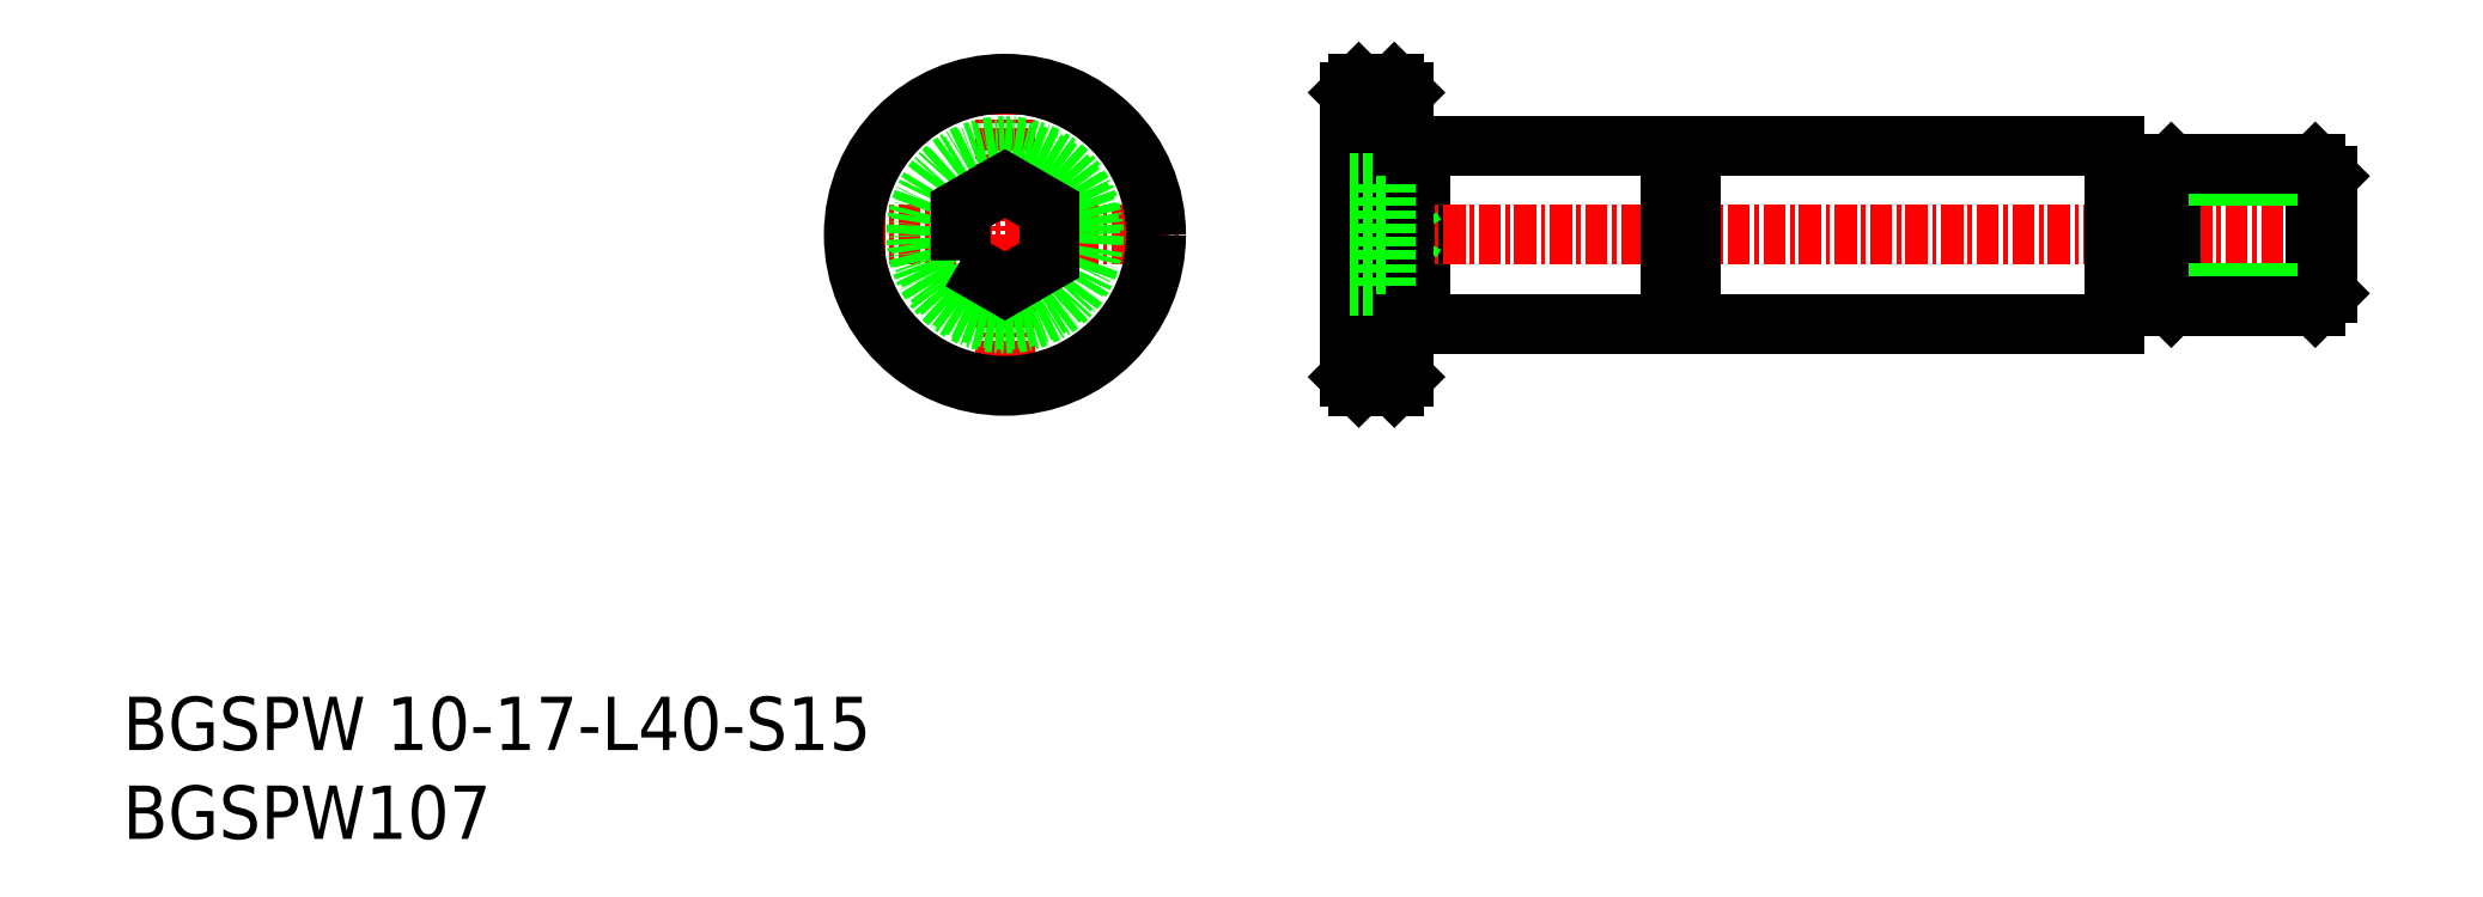
<metadata>
{"format":"dxf","ext":"dxf","renderer":"ezdxf+matplotlib","layout":"modelspace","background":"white","min_lineweight":24,"dpi":150}
</metadata>
<code>
0
SECTION
2
ENTITIES
0
TEXT
8
0
10
44.78
20
37.3
30
0
40
3
1
BGSPW107
11
44.78
21
38.8
31
0
73
     2
0
TEXT
8
0
10
44.78
20
42.3
30
0
40
3
1
BGSPW 10-17-L40-S15
11
44.78
21
43.8
31
0
73
     2
0
LINE
8
0
10
117.8
20
76.29
30
0
11
117.8
21
66.29
31
0
0
LINE
8
CENTER
10
84.4
20
71.29
30
0
11
104.4
21
71.29
31
0
0
LINE
8
CENTER
10
94.4
20
81.29
30
0
11
94.4
21
61.29
31
0
0
LINE
8
CENTER
10
170.3
20
71.29
30
0
11
113
21
71.29
31
0
0
CIRCLE
8
0
10
94.4
20
71.29
30
0
40
8.5
0
CIRCLE
8
0
10
94.4
20
71.29
30
0
40
5
0
CIRCLE
8
0
10
94.4
20
71.29
30
0
40
4.8
0
LINE
8
0
10
113.8
20
79.29
30
0
11
114.3
21
79.79
31
0
0
LINE
8
0
10
116.3
20
79.79
30
0
11
114.3
21
79.79
31
0
0
LINE
8
0
10
116.8
20
79.29
30
0
11
116.3
21
79.79
31
0
0
LINE
8
0
10
156.8
20
76.29
30
0
11
133
21
76.29
31
0
0
LINE
8
0
10
117.5
20
71.29
30
0
11
115.8
21
74.18
31
0
0
LINE
8
0
10
117.5
20
71.29
30
0
11
115.8
21
68.4
31
0
0
LINE
8
0
10
113.8
20
79.29
30
0
11
113.8
21
63.29
31
0
0
LINE
8
0
10
114.3
20
79.79
30
0
11
114.3
21
62.79
31
0
0
LINE
8
0
10
116.3
20
79.79
30
0
11
116.3
21
62.79
31
0
0
LINE
8
0
10
116.8
20
79.29
30
0
11
116.8
21
63.29
31
0
0
LINE
8
0
10
156.8
20
76.29
30
0
11
156.8
21
66.29
31
0
0
LINE
8
0
10
113.8
20
68.4
30
0
11
115.8
21
68.4
31
0
0
LINE
8
0
10
113.8
20
69.85
30
0
11
115.8
21
69.85
31
0
0
LINE
8
0
10
113.8
20
72.73
30
0
11
115.8
21
72.73
31
0
0
LINE
8
0
10
113.8
20
74.18
30
0
11
115.8
21
74.18
31
0
0
LINE
8
0
10
115.8
20
68.4
30
0
11
115.8
21
74.18
31
0
0
LINE
8
0
10
131.8
20
76.29
30
0
11
131.8
21
66.29
31
0
0
LINE
8
0
10
133
20
76.09
30
0
11
131.8
21
76.09
31
0
0
LINE
8
0
10
131.8
20
76.29
30
0
11
116.8
21
76.29
31
0
0
LINE
8
0
10
133
20
76.29
30
0
11
133
21
66.29
31
0
0
LINE
8
0
10
131.8
20
66.29
30
0
11
116.8
21
66.29
31
0
0
LINE
8
0
10
133
20
66.49
30
0
11
131.8
21
66.49
31
0
0
LINE
8
0
10
156.8
20
66.29
30
0
11
133
21
66.29
31
0
0
LINE
8
0
10
116.8
20
63.29
30
0
11
116.3
21
62.79
31
0
0
LINE
8
0
10
116.3
20
62.79
30
0
11
114.3
21
62.79
31
0
0
LINE
8
0
10
113.8
20
63.29
30
0
11
114.3
21
62.79
31
0
0
POLYLINE
8
0
66
     1
10
0
20
0
30
0
70
     1
0
VERTEX
8
0
10
91.9
20
69.85
30
0
0
VERTEX
8
0
10
94.4
20
68.4
30
0
0
VERTEX
8
0
10
96.9
20
69.85
30
0
0
VERTEX
8
0
10
96.9
20
72.73
30
0
0
VERTEX
8
0
10
94.4
20
74.18
30
0
0
VERTEX
8
0
10
91.9
20
72.73
30
0
0
SEQEND
8
0
0
LINE
8
0
10
168.8
20
67.99
30
0
11
168.1
21
67.29
31
0
0
LINE
8
0
10
159.3
20
67.99
30
0
11
160
21
67.29
31
0
0
LINE
8
0
10
168.1
20
75.29
30
0
11
168.1
21
67.29
31
0
0
LINE
8
0
10
160
20
75.29
30
0
11
160
21
67.29
31
0
0
LINE
8
0
10
168.8
20
74.59
30
0
11
168.1
21
75.29
31
0
0
LINE
8
0
10
159.3
20
74.59
30
0
11
160
21
75.29
31
0
0
LINE
8
0
10
159.3
20
67.99
30
0
11
168.8
21
67.99
31
0
0
LINE
8
0
10
159.3
20
74.59
30
0
11
168.8
21
74.59
31
0
0
LINE
8
0
10
160
20
67.29
30
0
11
168.1
21
67.29
31
0
0
LINE
8
0
10
160
20
75.29
30
0
11
168.1
21
75.29
31
0
0
LINE
8
0
10
168.8
20
67.99
30
0
11
168.8
21
74.59
31
0
0
LINE
8
0
10
159.3
20
67.99
30
0
11
159.3
21
74.59
31
0
0
LINE
8
0
10
156.8
20
74.59
30
0
11
159.3
21
74.59
31
0
0
LINE
8
0
10
156.8
20
67.99
30
0
11
159.3
21
67.99
31
0
0
ENDSEC
0
EOF

</code>
